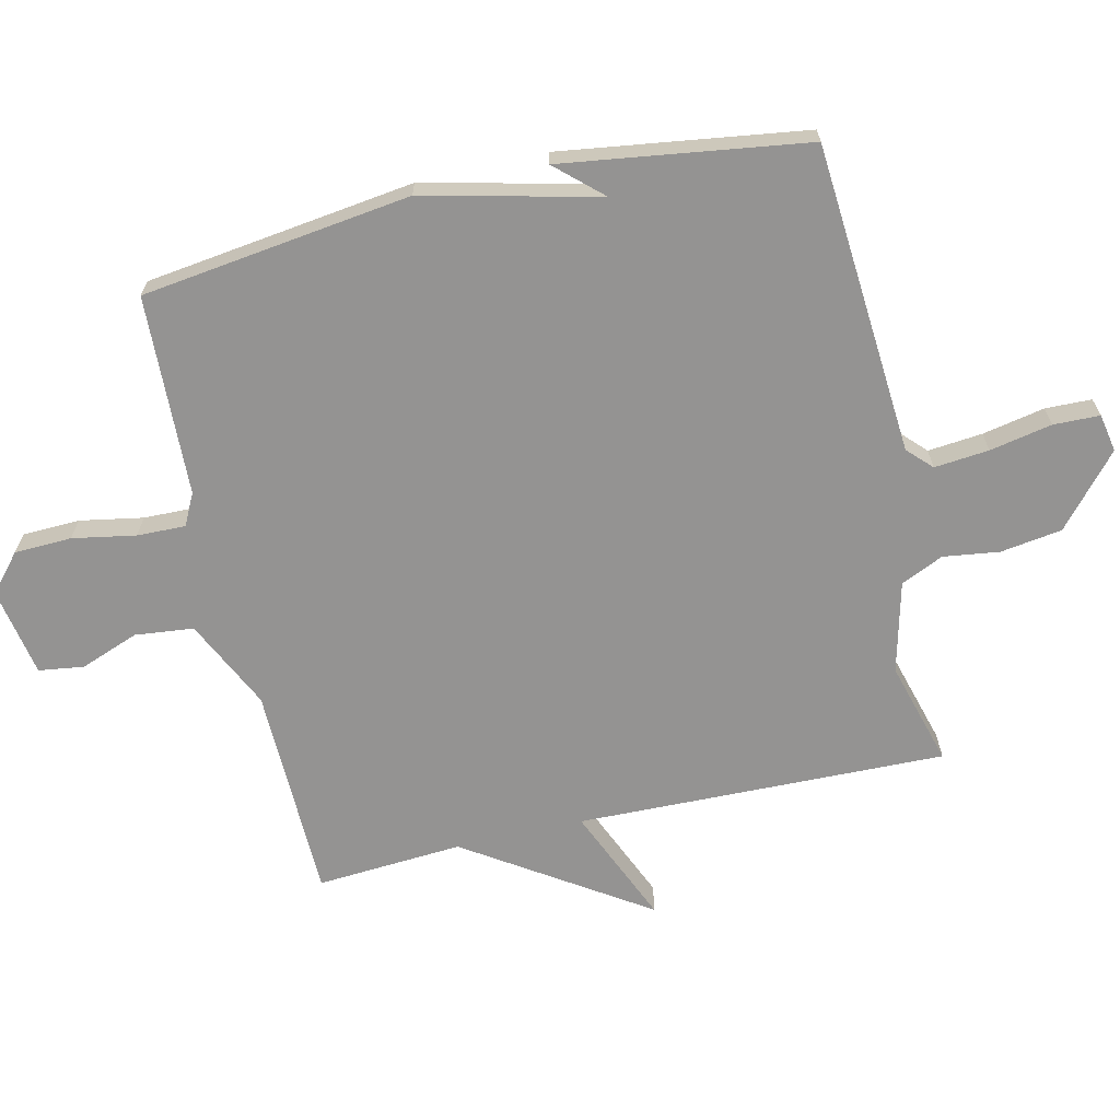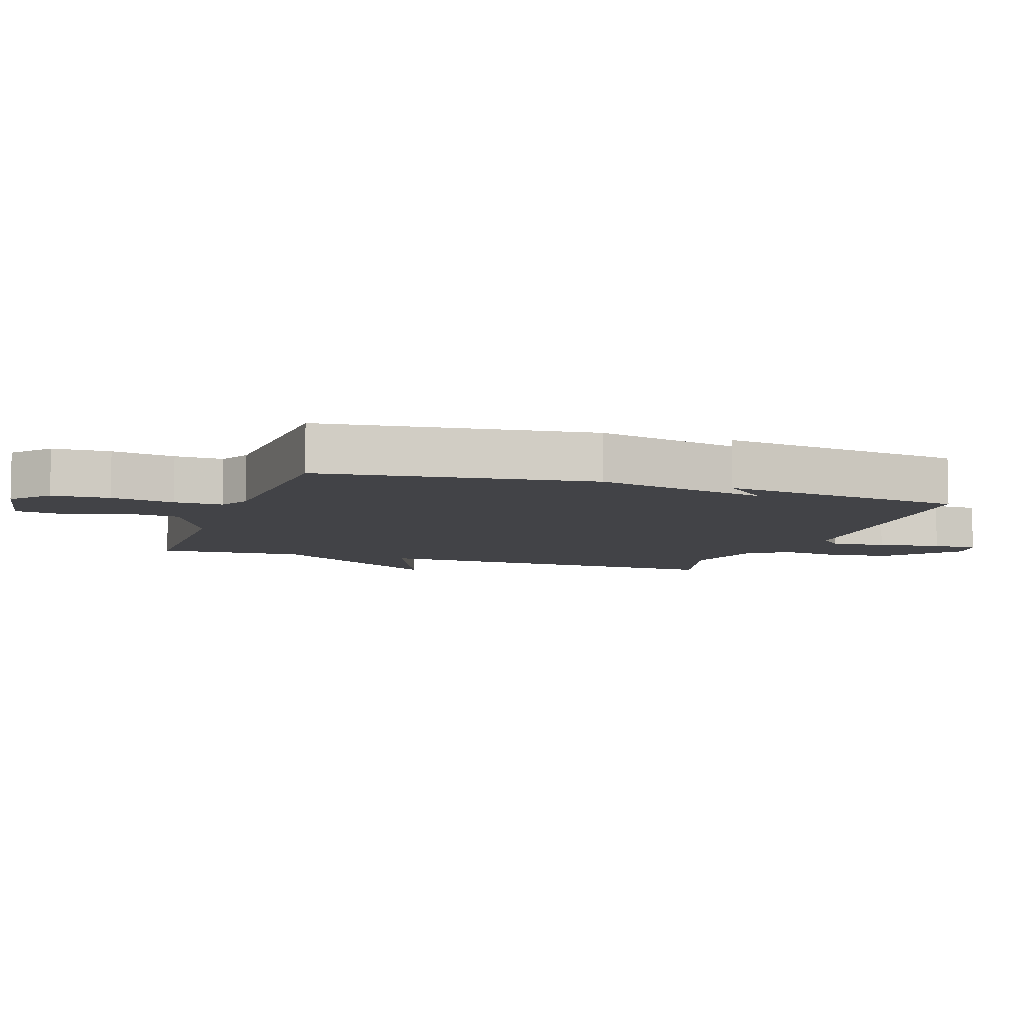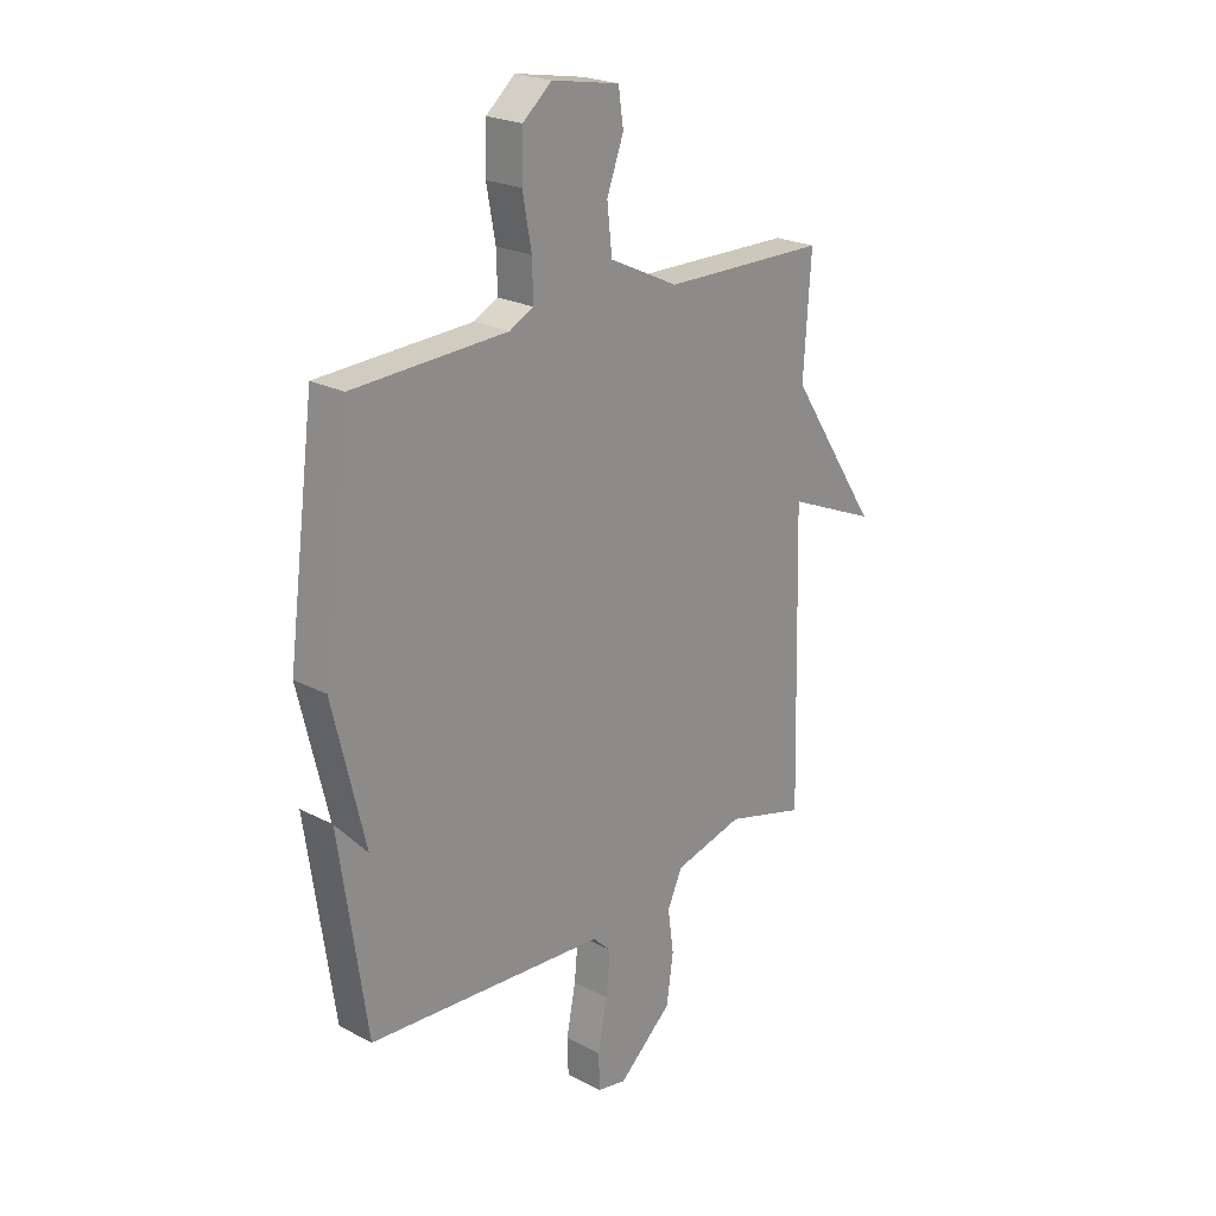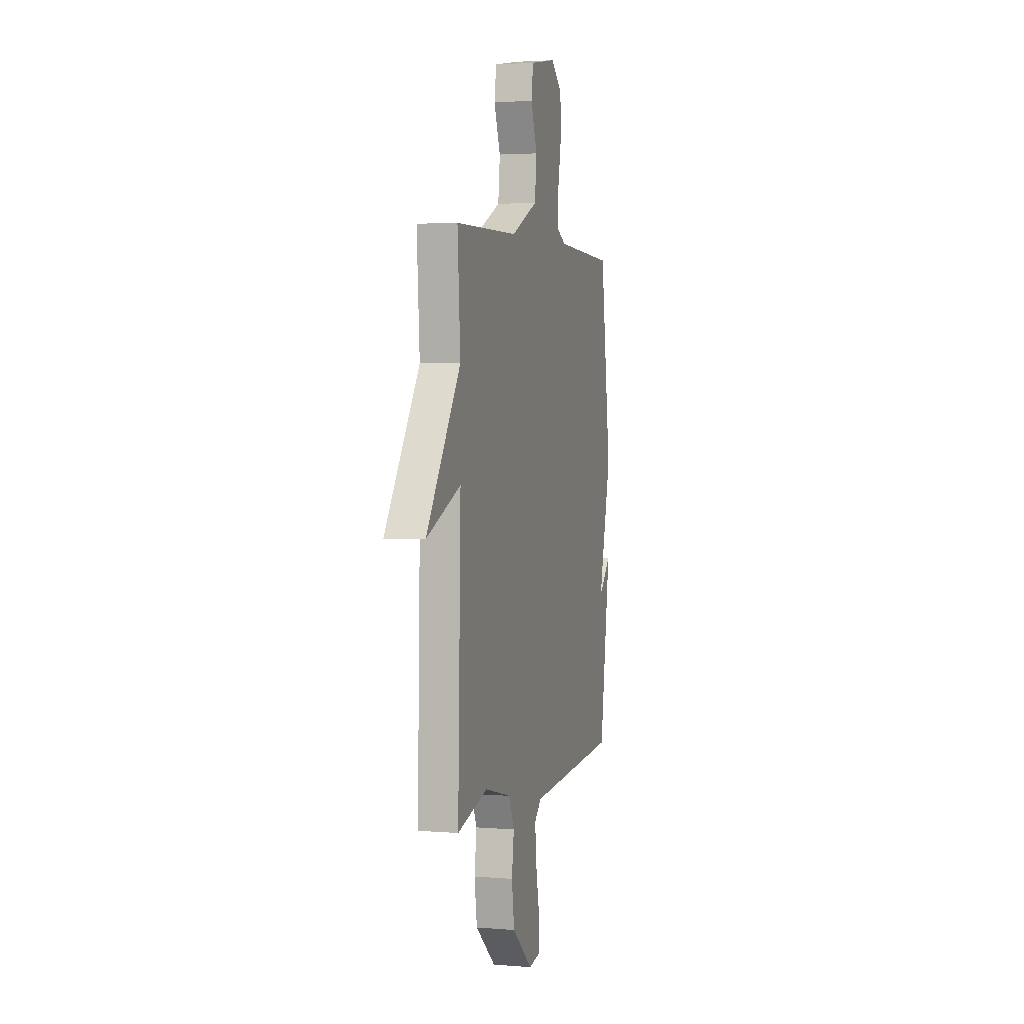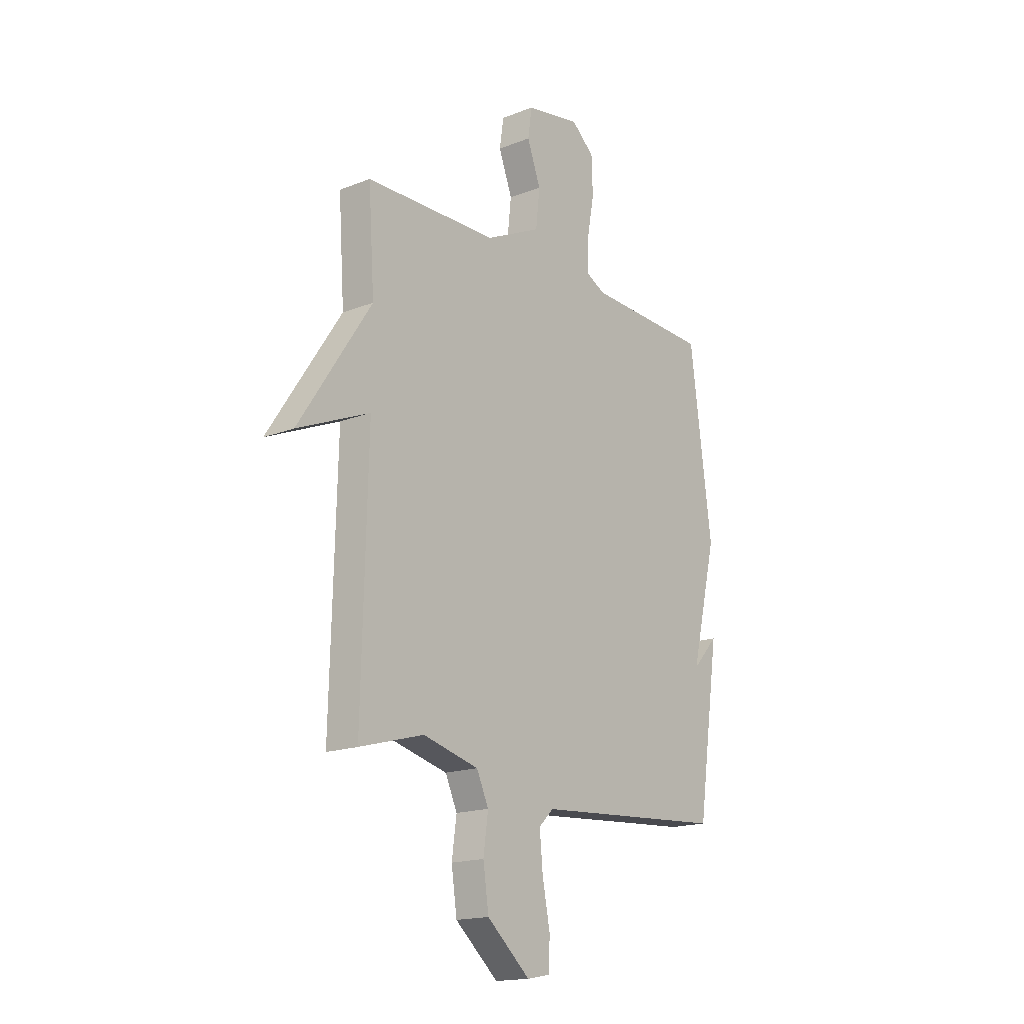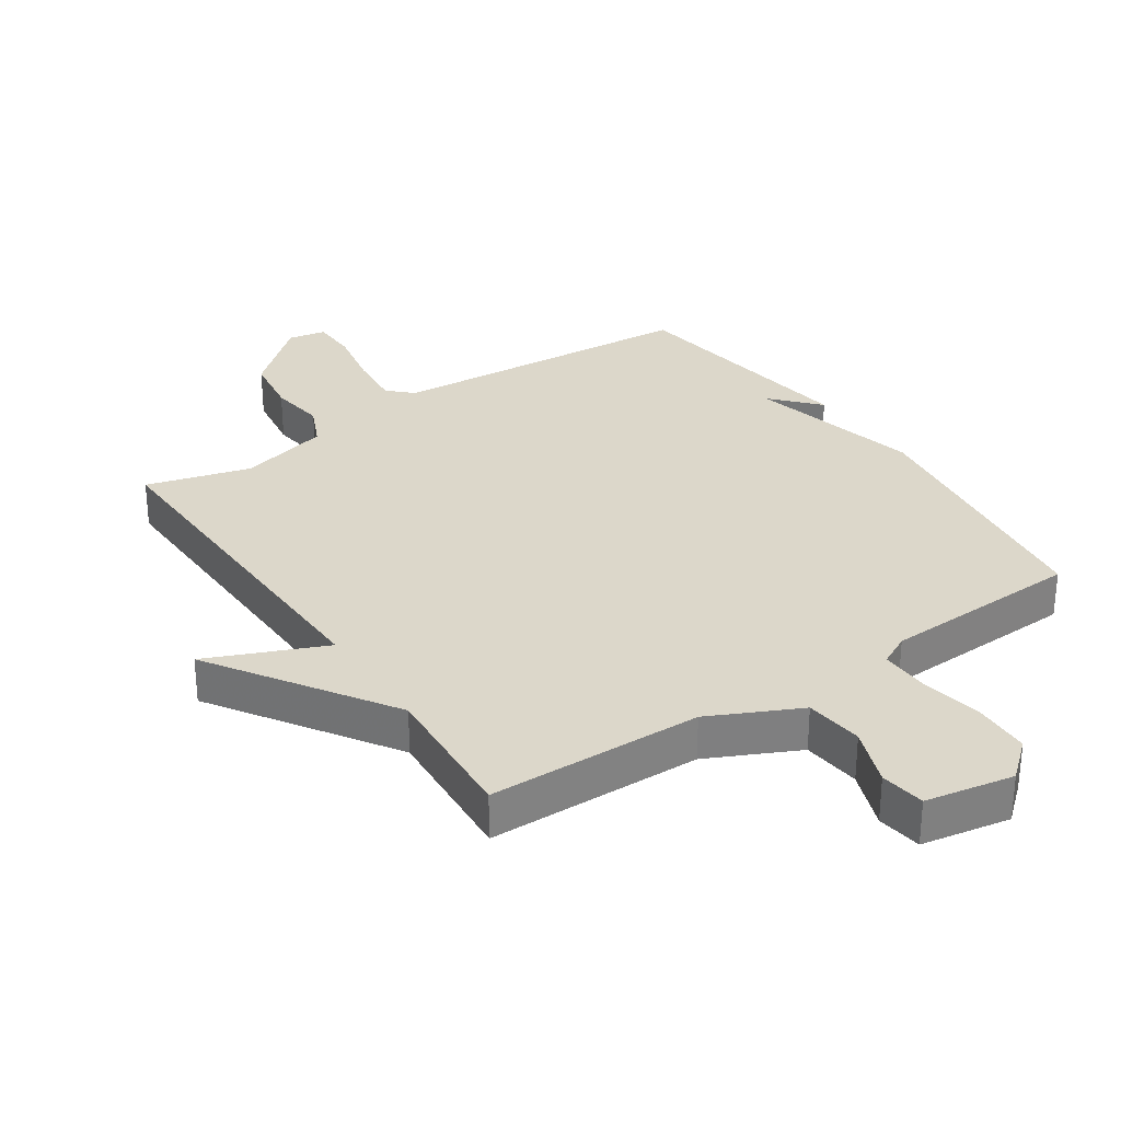
<metadata>
{"format":"obj","ext":"obj","renderer":"f3d","projection":"perspective","resolution":1024,"background":"white","views":[{"elev":-66.8,"azim":103.1,"up":"+Y"},{"elev":-7.4,"azim":71.1,"up":"+Y"},{"elev":22.8,"azim":132.0,"up":"+Z"},{"elev":2.9,"azim":-74.0,"up":"+Z"},{"elev":-17.0,"azim":-51.7,"up":"+Z"},{"elev":30.7,"azim":-33.9,"up":"+Y"}]}
</metadata>
<code>
v 0.5 0.07 0.5
v 0.555 0.07 0.081
v 0.49 0.07 -0.19
v 0.555 0.07 -0.119
v 0.5 0.07 -0.5
v 0.015 0.07 -0.534
v -0.022 0.07 -0.57
v -0.014 0.07 -0.655
v 0.005 0.07 -0.752
v 0.003 0.07 -0.824
v -0.056 0.07 -0.835
v -0.165 0.07 -0.74
v -0.179 0.07 -0.644
v -0.167 0.07 -0.557
v -0.197 0.07 -0.491
v -0.338 0.07 -0.455
v -0.5 0.07 -0.5
v -0.485 0.07 0.073
v -0.668 0.07 -0.005
v -0.485 0.07 0.273
v -0.5 0.07 0.5
v -0.166 0.07 0.506
v -0.026 0.07 0.573
v -0.016 0.07 0.664
v -0.05 0.07 0.755
v -0.04 0.07 0.825
v 0.098 0.07 0.85
v 0.156 0.07 0.8
v 0.159 0.07 0.711
v 0.141 0.07 0.613
v 0.139 0.07 0.538
v 0.188 0.07 0.513
v 0.5 0 0.5
v 0.555 0 0.081
v 0.49 0 -0.19
v 0.555 0 -0.119
v 0.5 0 -0.5
v 0.015 0 -0.534
v -0.022 0 -0.57
v -0.014 0 -0.655
v 0.005 0 -0.752
v 0.003 0 -0.824
v -0.056 0 -0.835
v -0.165 0 -0.74
v -0.179 0 -0.644
v -0.167 0 -0.557
v -0.197 0 -0.491
v -0.338 0 -0.455
v -0.5 0 -0.5
v -0.485 0 0.073
v -0.668 0 -0.005
v -0.485 0 0.273
v -0.5 0 0.5
v -0.166 0 0.506
v -0.026 0 0.573
v -0.016 0 0.664
v -0.05 0 0.755
v -0.04 0 0.825
v 0.098 0 0.85
v 0.156 0 0.8
v 0.159 0 0.711
v 0.141 0 0.613
v 0.139 0 0.538
v 0.188 0 0.513
f 28 29 30
f 27 28 30
f 26 27 30
f 25 26 30
f 24 25 30
f 23 24 30 31
f 22 23 31 32
f 20 21 22
f 22 32 1
f 20 22 1
f 19 20 1
f 18 19 1
f 12 13 14
f 11 12 14
f 10 11 14
f 9 10 14
f 8 9 14
f 7 8 14 15
f 6 7 15
f 5 6 15 16
f 3 4 5
f 1 2 3
f 18 1 3
f 17 18 3
f 16 17 3
f 3 5 16
f 62 61 60
f 62 60 59
f 62 59 58
f 62 58 57
f 62 57 56
f 63 62 56 55
f 64 63 55 54
f 54 53 52
f 33 64 54
f 33 54 52
f 33 52 51
f 33 51 50
f 46 45 44
f 46 44 43
f 46 43 42
f 46 42 41
f 46 41 40
f 47 46 40 39
f 47 39 38
f 48 47 38 37
f 37 36 35
f 35 34 33
f 35 33 50
f 35 50 49
f 35 49 48
f 48 37 35
f 1 33 34 2
f 2 34 35 3
f 3 35 36 4
f 4 36 37 5
f 5 37 38 6
f 6 38 39 7
f 7 39 40 8
f 8 40 41 9
f 9 41 42 10
f 10 42 43 11
f 11 43 44 12
f 12 44 45 13
f 13 45 46 14
f 14 46 47 15
f 15 47 48 16
f 16 48 49 17
f 17 49 50 18
f 18 50 51 19
f 19 51 52 20
f 20 52 53 21
f 21 53 54 22
f 22 54 55 23
f 23 55 56 24
f 24 56 57 25
f 25 57 58 26
f 26 58 59 27
f 27 59 60 28
f 28 60 61 29
f 29 61 62 30
f 30 62 63 31
f 31 63 64 32
f 32 64 33 1

</code>
